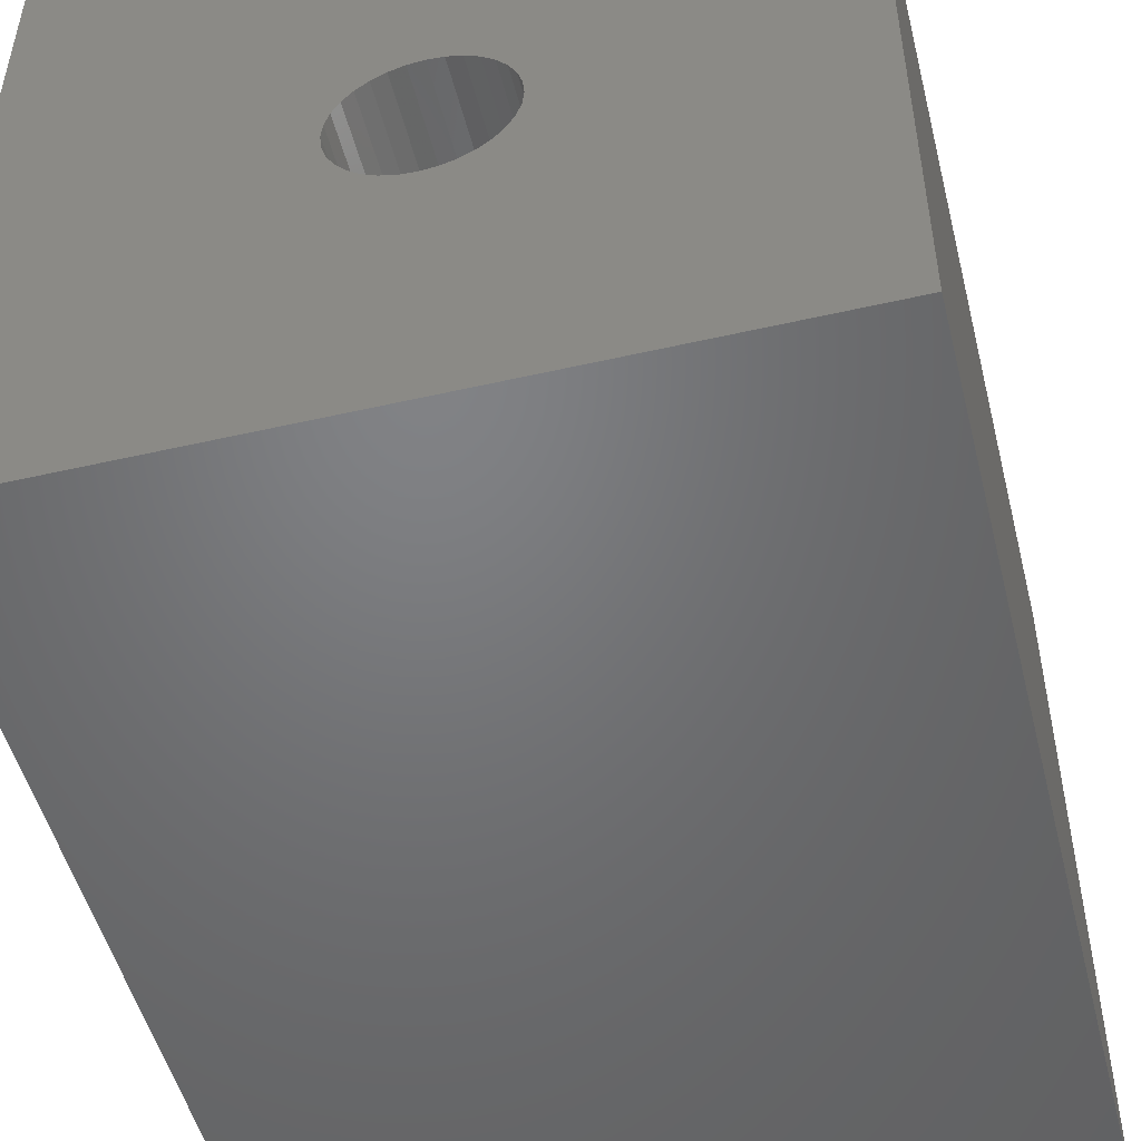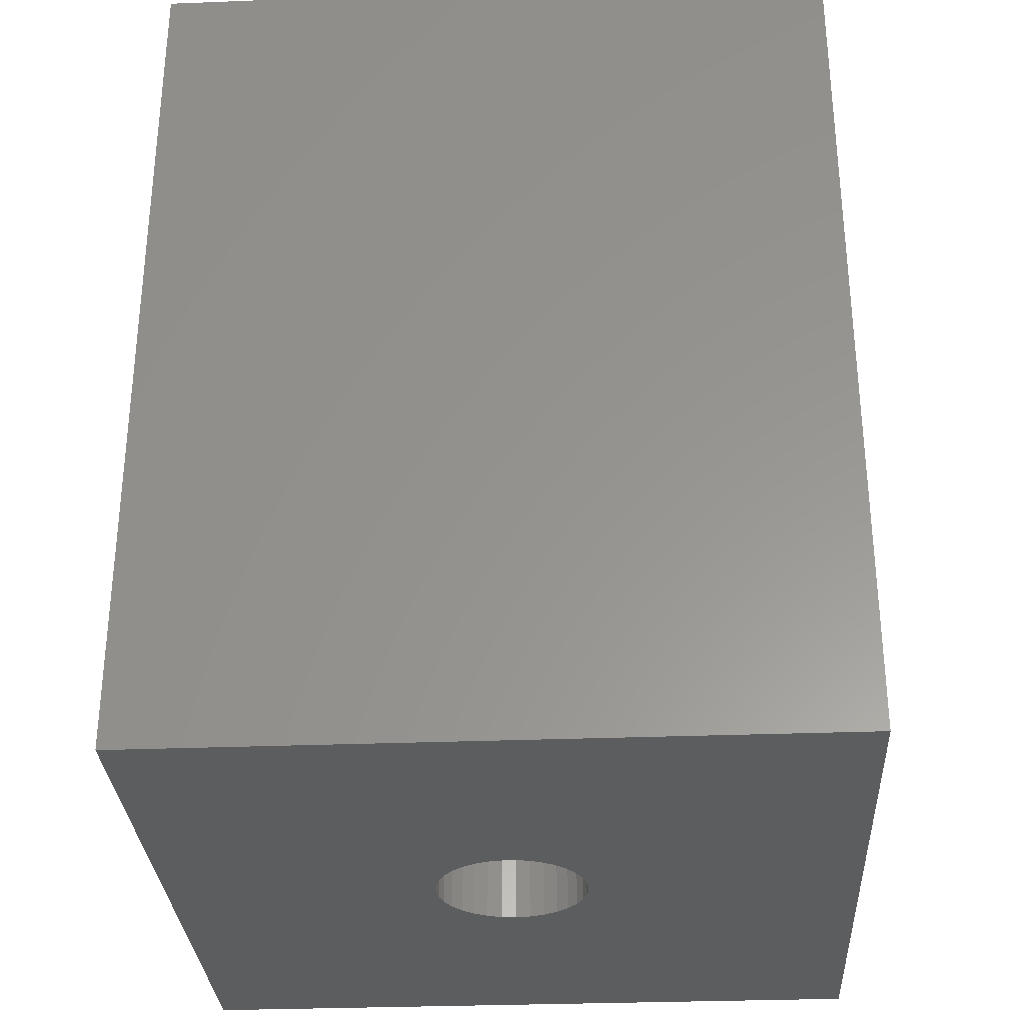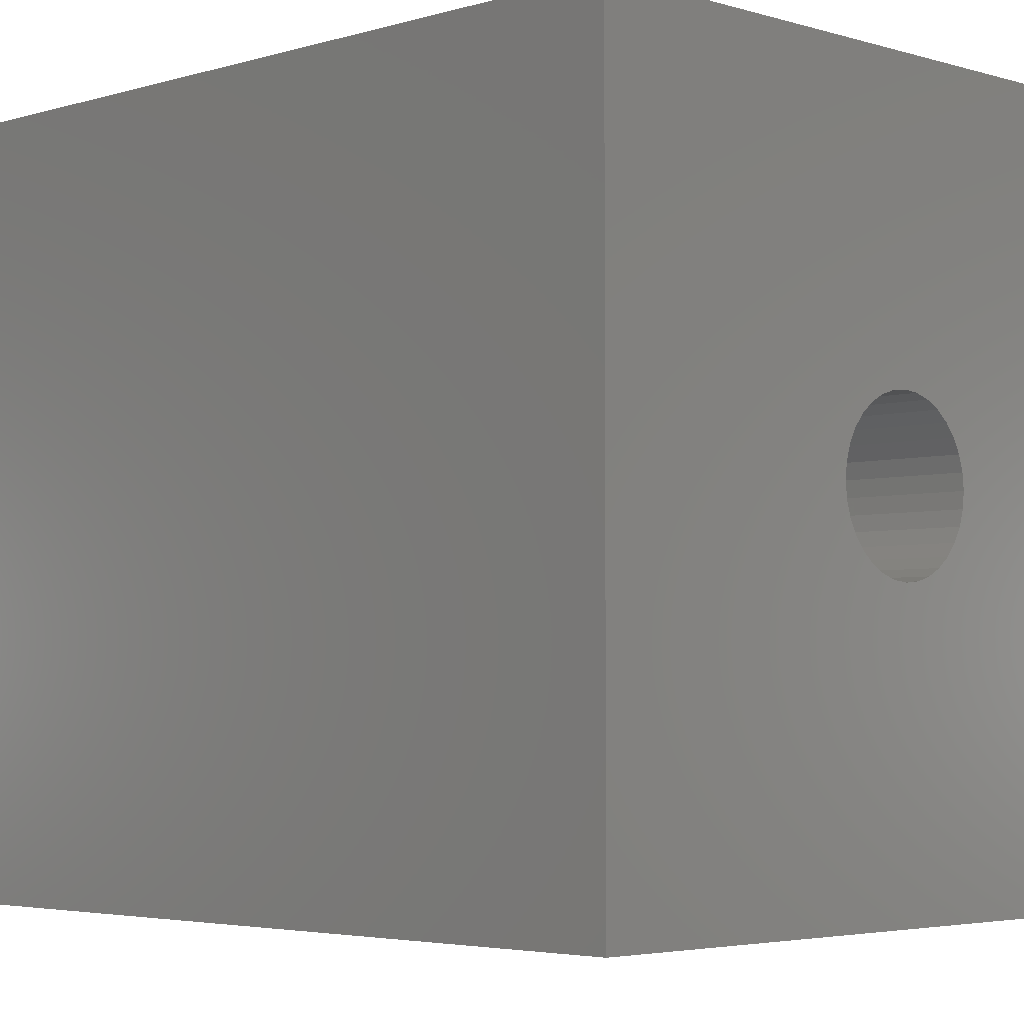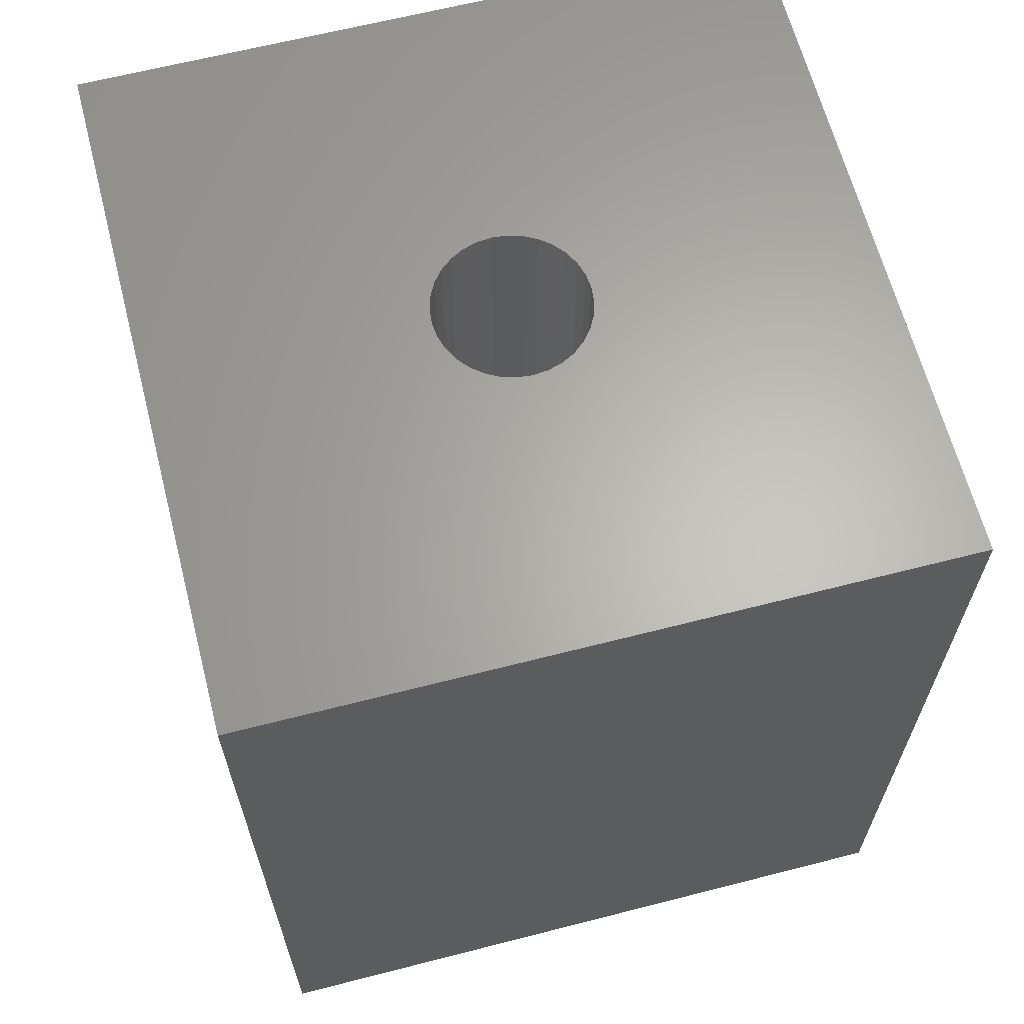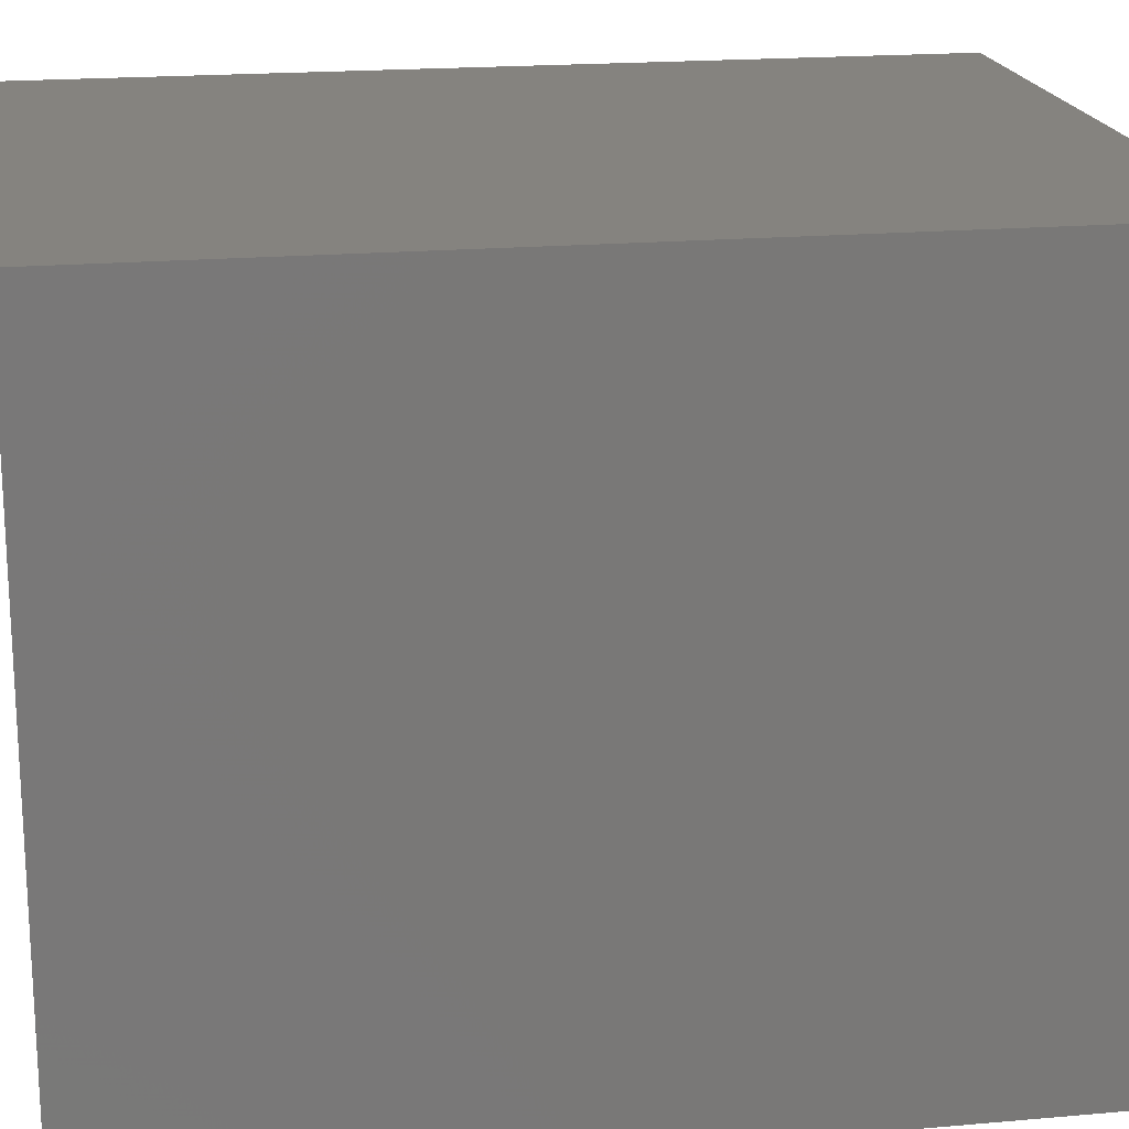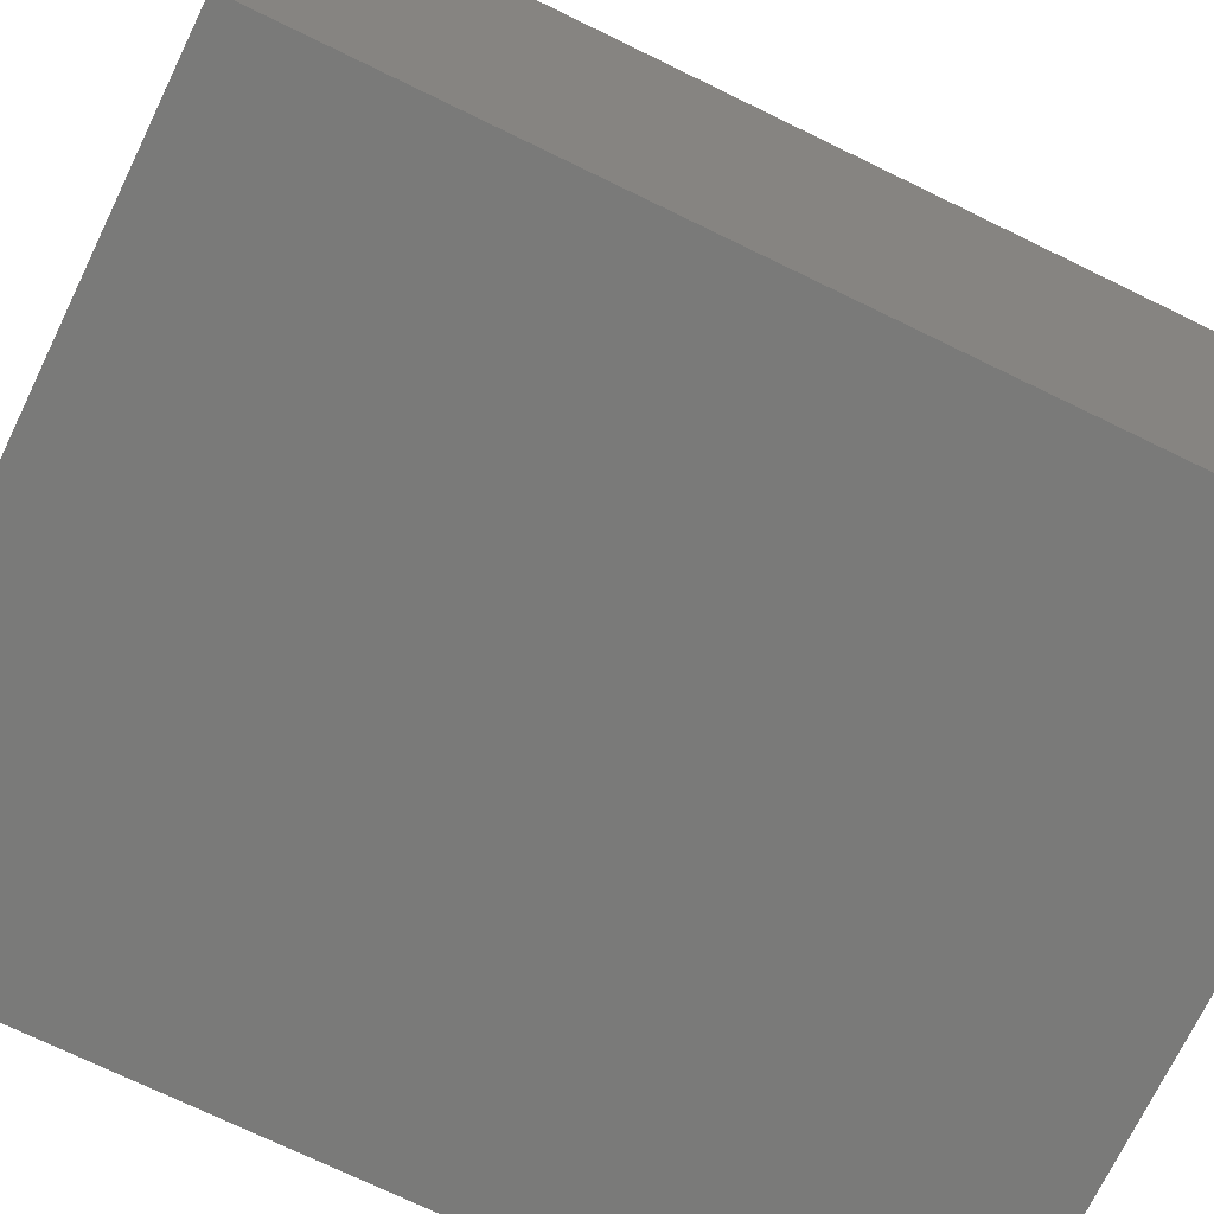
<metadata>
{"format":"stl","ext":"stl","renderer":"f3d","projection":"perspective","resolution":1024,"background":"white","views":[{"elev":-50.4,"azim":14.1,"up":"+Y"},{"elev":-30.9,"azim":3.2,"up":"+Z"},{"elev":-3.8,"azim":-45.0,"up":"+Y"},{"elev":64.2,"azim":-104.5,"up":"+Z"},{"elev":18.9,"azim":-99.6,"up":"+Y"},{"elev":-72.9,"azim":64.1,"up":"+Y"}]}
</metadata>
<code>
# stl→obj: 72 verts, 144 faces
v -7.5 -7.5 0
v -7.5 7.5 19
v -7.5 7.5 0
v -7.5 -7.5 19
v 7.5 7.5 19
v 1.65 0 19
v 7.5 -7.5 19
v 1.618 0.3219 19
v 1.524 0.6314 19
v 1.372 0.9167 19
v 1.167 1.167 19
v 0.9167 1.372 19
v 0.6314 1.524 19
v 0.3219 1.618 19
v 0 1.65 19
v -0.3219 1.618 19
v -0.6314 1.524 19
v -1.618 0.3219 19
v -1.65 0 19
v -1.524 0.6314 19
v -1.372 0.9167 19
v -1.167 1.167 19
v -0.9167 1.372 19
v 1.618 -0.3219 19
v 1.524 -0.6314 19
v 1.372 -0.9167 19
v 1.167 -1.167 19
v 0.9167 -1.372 19
v 0.6314 -1.524 19
v 0.3219 -1.618 19
v 0 -1.65 19
v -0.3219 -1.618 19
v -0.6314 -1.524 19
v -0.9167 -1.372 19
v -1.618 -0.3219 19
v -1.524 -0.6314 19
v -1.167 -1.167 19
v -1.372 -0.9167 19
v 7.5 7.5 0
v 7.5 -7.5 0
v 1.65 0 0
v 1.618 -0.3219 0
v 1.524 -0.6314 0
v 1.372 -0.9167 0
v 1.167 -1.167 0
v 0.9167 -1.372 0
v 0.6314 -1.524 0
v 0.3219 -1.618 0
v 0 -1.65 0
v -0.3219 -1.618 0
v -0.6314 -1.524 0
v -1.618 -0.3219 0
v -1.65 0 0
v -1.524 -0.6314 0
v -1.372 -0.9167 0
v -1.167 -1.167 0
v -0.9167 -1.372 0
v 1.618 0.3219 0
v 1.524 0.6314 0
v 1.372 0.9167 0
v 1.167 1.167 0
v 0.9167 1.372 0
v 0.6314 1.524 0
v 0.3219 1.618 0
v 0 1.65 0
v -0.3219 1.618 0
v -0.6314 1.524 0
v -0.9167 1.372 0
v -1.618 0.3219 0
v -1.524 0.6314 0
v -1.167 1.167 0
v -1.372 0.9167 0
f 1 2 3
f 2 1 4
f 5 6 7
f 5 8 6
f 5 9 8
f 5 10 9
f 5 11 10
f 5 12 11
f 5 13 12
f 5 14 13
f 5 15 14
f 2 15 5
f 15 2 16
f 16 2 17
f 18 2 19
f 20 2 18
f 21 2 20
f 22 2 21
f 23 2 22
f 17 2 23
f 24 7 6
f 25 7 24
f 26 7 25
f 27 7 26
f 28 7 27
f 29 7 28
f 30 7 29
f 31 7 30
f 4 31 32
f 4 32 33
f 4 33 34
f 4 19 2
f 19 4 35
f 35 4 36
f 31 4 7
f 37 4 34
f 38 4 37
f 36 4 38
f 7 39 5
f 39 7 40
f 39 2 5
f 2 39 3
f 40 41 39
f 40 42 41
f 40 43 42
f 40 44 43
f 40 45 44
f 40 46 45
f 40 47 46
f 40 48 47
f 40 49 48
f 1 49 40
f 49 1 50
f 50 1 51
f 52 1 53
f 54 1 52
f 55 1 54
f 56 1 55
f 57 1 56
f 51 1 57
f 58 39 41
f 59 39 58
f 60 39 59
f 61 39 60
f 62 39 61
f 63 39 62
f 64 39 63
f 65 39 64
f 3 65 66
f 3 66 67
f 3 67 68
f 3 53 1
f 53 3 69
f 69 3 70
f 65 3 39
f 71 3 68
f 72 3 71
f 70 3 72
f 1 7 4
f 7 1 40
f 41 8 58
f 8 41 6
f 19 69 18
f 69 19 53
f 66 15 16
f 15 66 65
f 48 31 30
f 31 48 49
f 62 11 12
f 11 62 61
f 71 23 22
f 23 71 68
f 68 17 23
f 17 68 67
f 43 24 42
f 24 43 25
f 59 10 60
f 10 59 9
f 58 9 59
f 9 58 8
f 60 11 61
f 11 60 10
f 64 13 14
f 13 64 63
f 65 14 15
f 14 65 64
f 63 12 13
f 12 63 62
f 20 72 21
f 72 20 70
f 21 71 22
f 71 21 72
f 18 70 20
f 70 18 69
f 67 16 17
f 16 67 66
f 42 6 41
f 6 42 24
f 44 25 43
f 25 44 26
f 38 54 36
f 54 38 55
f 37 55 38
f 55 37 56
f 47 30 29
f 30 47 48
f 45 28 27
f 28 45 46
f 49 32 31
f 32 49 50
f 36 52 35
f 52 36 54
f 35 53 19
f 53 35 52
f 46 29 28
f 29 46 47
f 45 26 44
f 26 45 27
f 50 33 32
f 33 50 51
f 51 34 33
f 34 51 57
f 57 37 34
f 37 57 56

</code>
